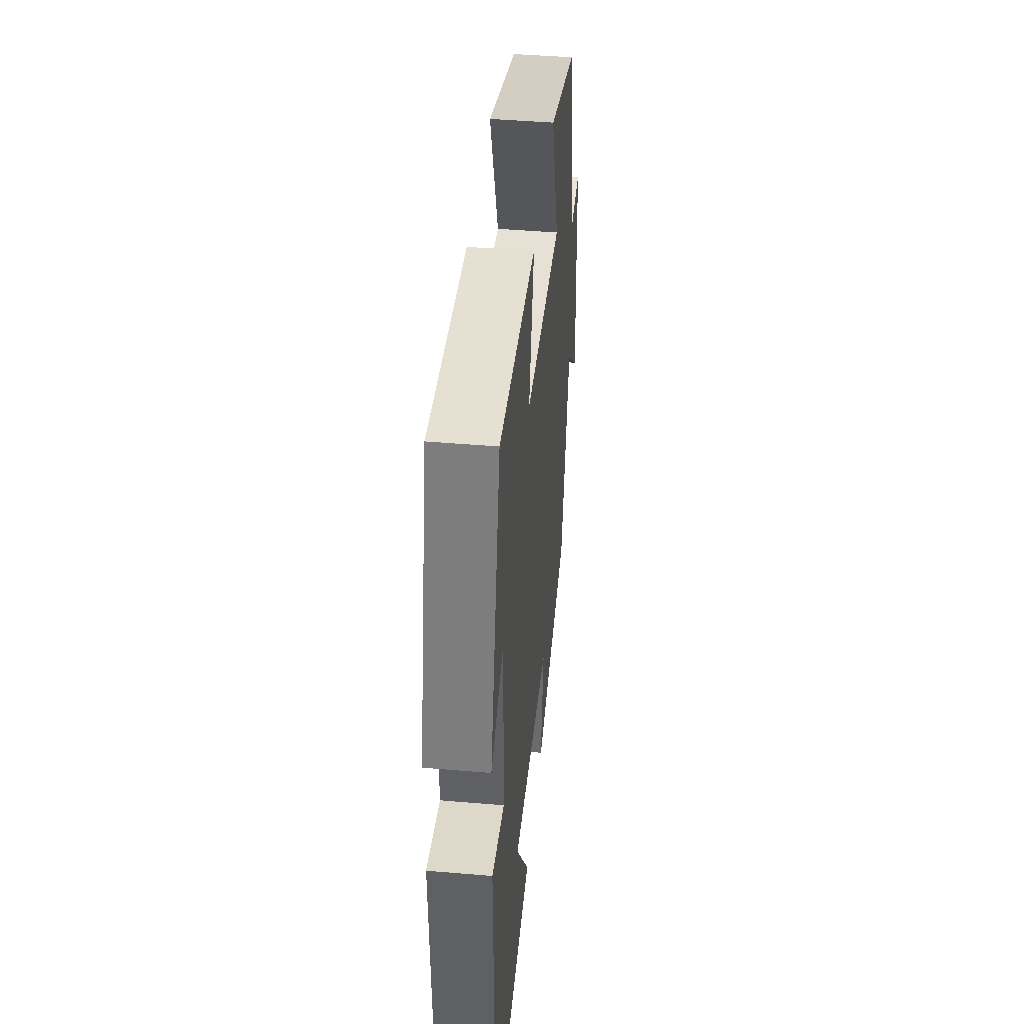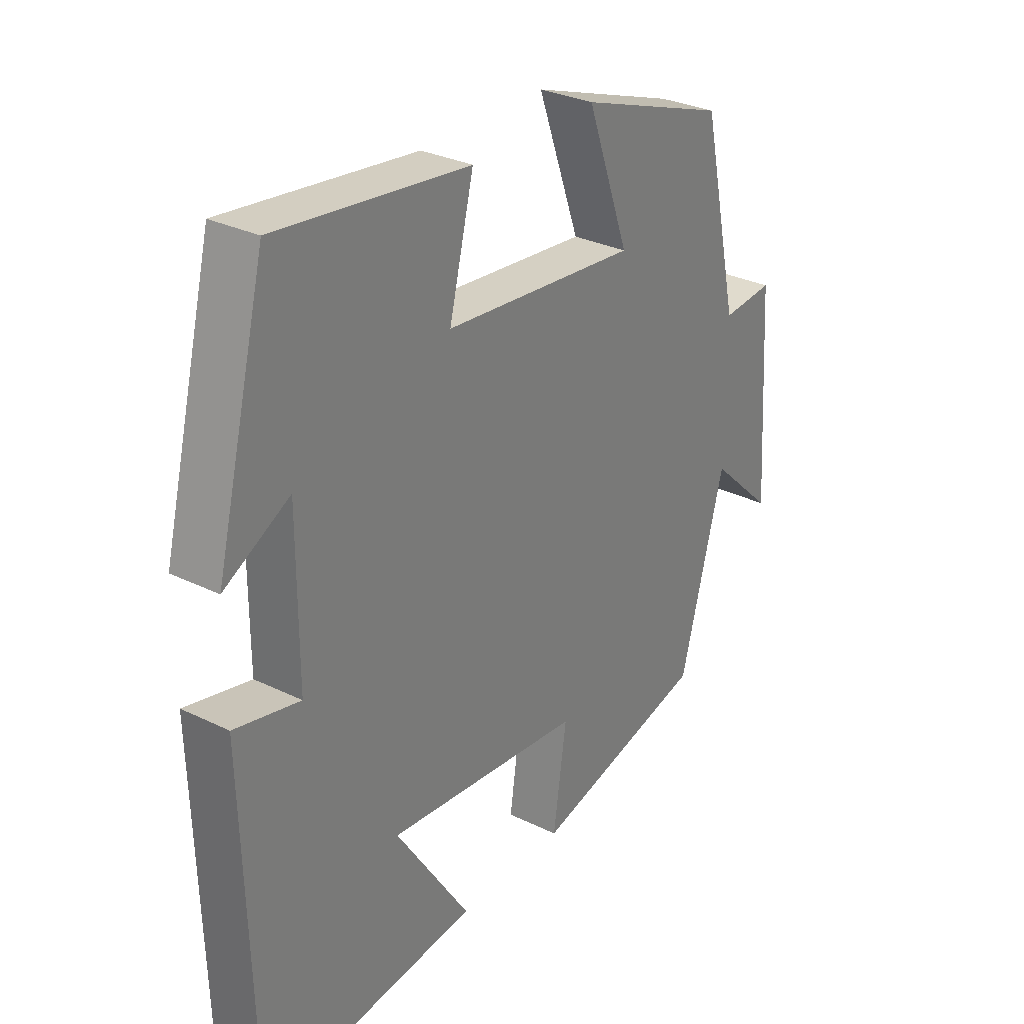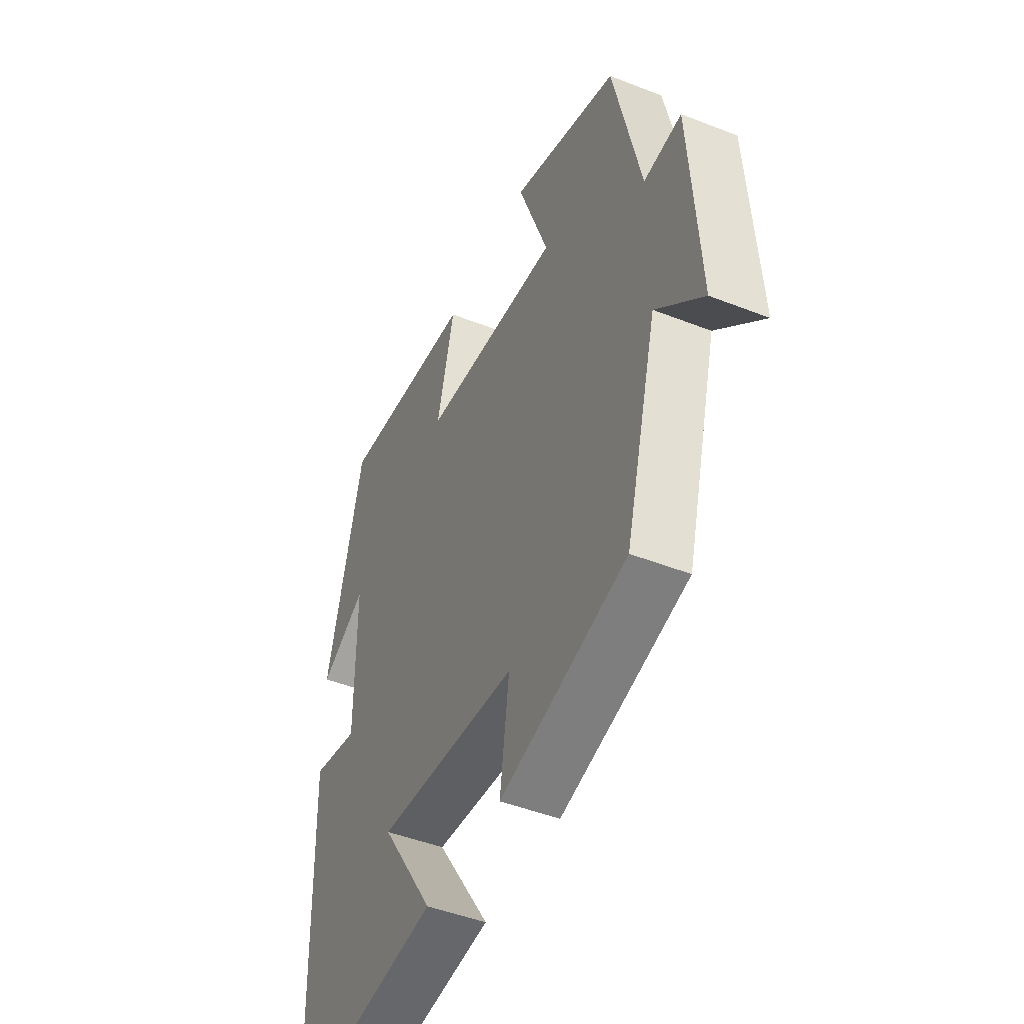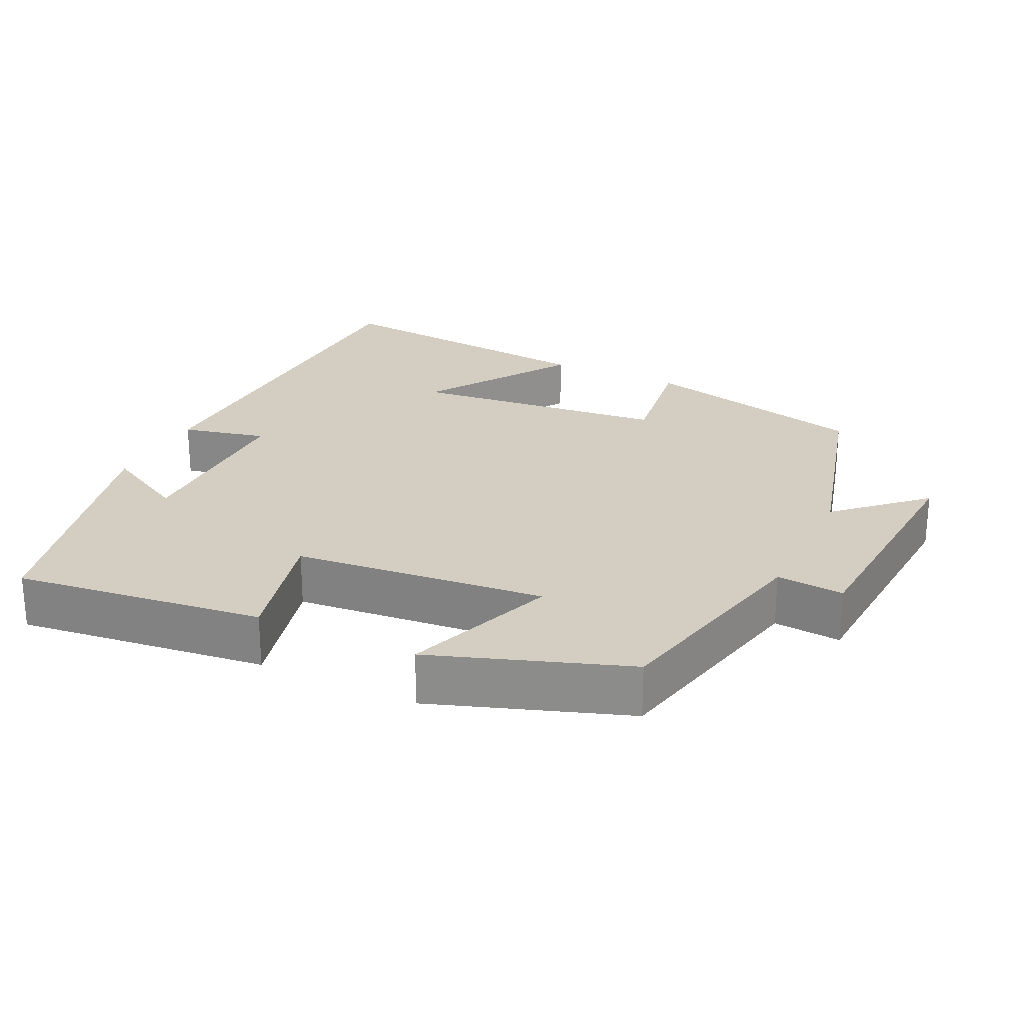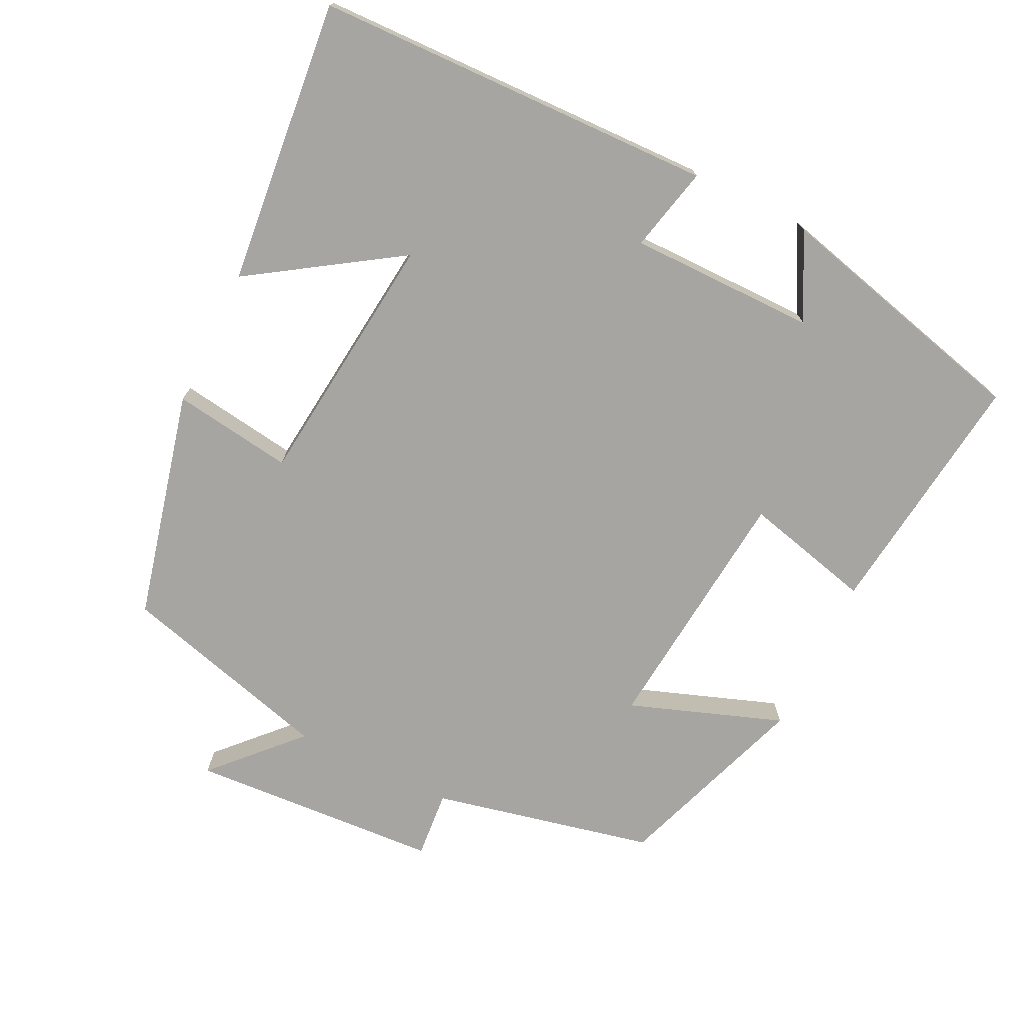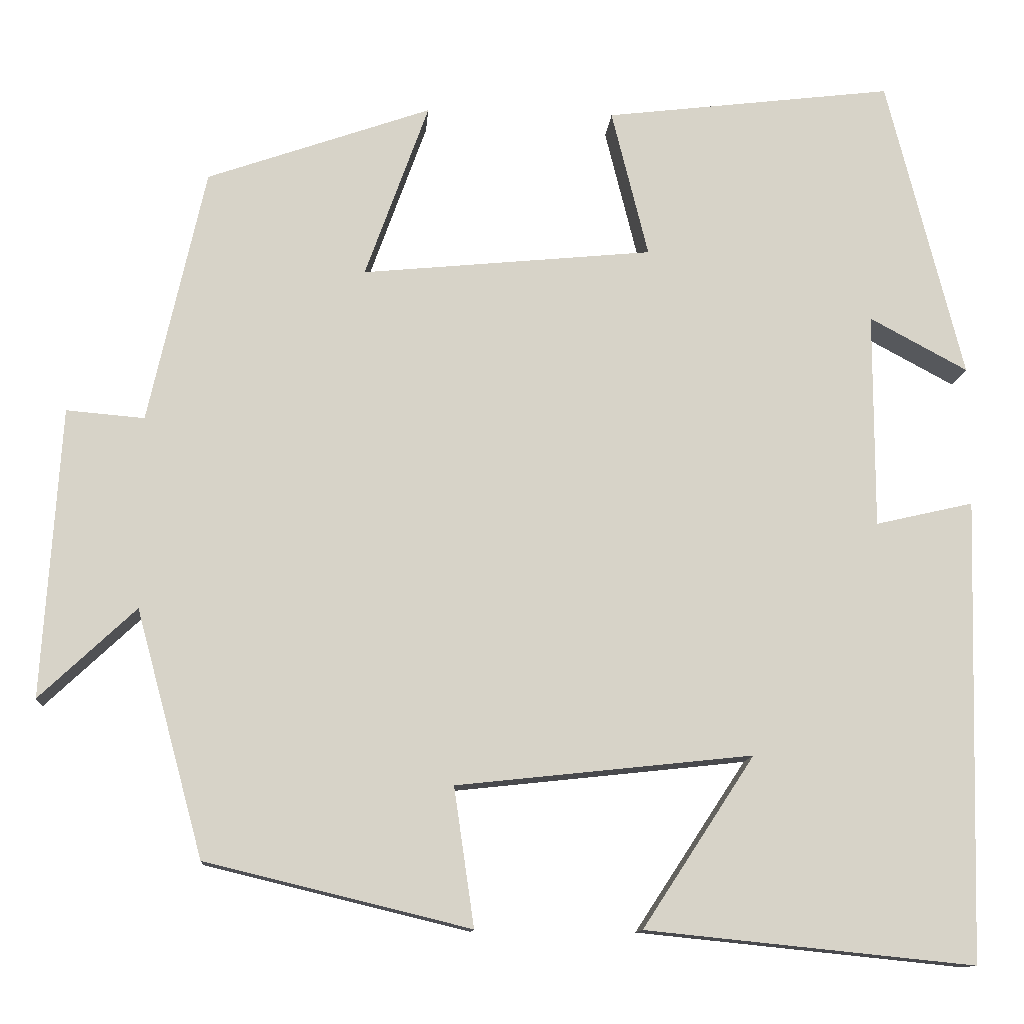
<metadata>
{"format":"obj","ext":"obj","renderer":"f3d","projection":"perspective","resolution":1024,"background":"white","views":[{"elev":44.3,"azim":-84.3,"up":"+Z"},{"elev":30.2,"azim":-54.6,"up":"+Z"},{"elev":-46.5,"azim":65.9,"up":"+Z"},{"elev":24.9,"azim":25.7,"up":"+Y"},{"elev":-73.7,"azim":-116.1,"up":"+Y"},{"elev":-12.0,"azim":175.7,"up":"+Z"}]}
</metadata>
<code>
v 0.42 0.07 -0.423
v 0.104 0.07 -0.5
v 0.128 0.07 -0.334
v -0.226 0.07 -0.296
v -0.092 0.07 -0.5
v -0.485 0.07 -0.54
v -0.5 0.07 0.013
v -0.383 0.07 -0.014
v -0.383 0.07 0.244
v -0.5 0.07 0.181
v -0.409 0.07 0.542
v -0.064 0.07 0.5
v -0.108 0.07 0.323
v 0.24 0.07 0.289
v 0.164 0.07 0.5
v 0.432 0.07 0.406
v 0.5 0.07 0.101
v 0.593 0.07 0.109
v 0.615 0.07 -0.237
v 0.5 0.07 -0.129
v 0.42 0 -0.423
v 0.104 0 -0.5
v 0.128 0 -0.334
v -0.226 0 -0.296
v -0.092 0 -0.5
v -0.485 0 -0.54
v -0.5 0 0.013
v -0.383 0 -0.014
v -0.383 0 0.244
v -0.5 0 0.181
v -0.409 0 0.542
v -0.064 0 0.5
v -0.108 0 0.323
v 0.24 0 0.289
v 0.164 0 0.5
v 0.432 0 0.406
v 0.5 0 0.101
v 0.593 0 0.109
v 0.615 0 -0.237
v 0.5 0 -0.129
f 17 18 19 20
f 14 15 16 17
f 13 14 17 20
f 11 12 13
f 9 10 11
f 9 11 13 20
f 6 7 8
f 4 5 6
f 4 6 8
f 3 4 8 9
f 1 2 3
f 1 3 9 20
f 40 39 38 37
f 37 36 35 34
f 40 37 34 33
f 33 32 31
f 31 30 29
f 40 33 31 29
f 28 27 26
f 26 25 24
f 28 26 24
f 29 28 24 23
f 23 22 21
f 40 29 23 21
f 1 21 22 2
f 2 22 23 3
f 3 23 24 4
f 4 24 25 5
f 5 25 26 6
f 6 26 27 7
f 7 27 28 8
f 8 28 29 9
f 9 29 30 10
f 10 30 31 11
f 11 31 32 12
f 12 32 33 13
f 13 33 34 14
f 14 34 35 15
f 15 35 36 16
f 16 36 37 17
f 17 37 38 18
f 18 38 39 19
f 19 39 40 20
f 20 40 21 1

</code>
